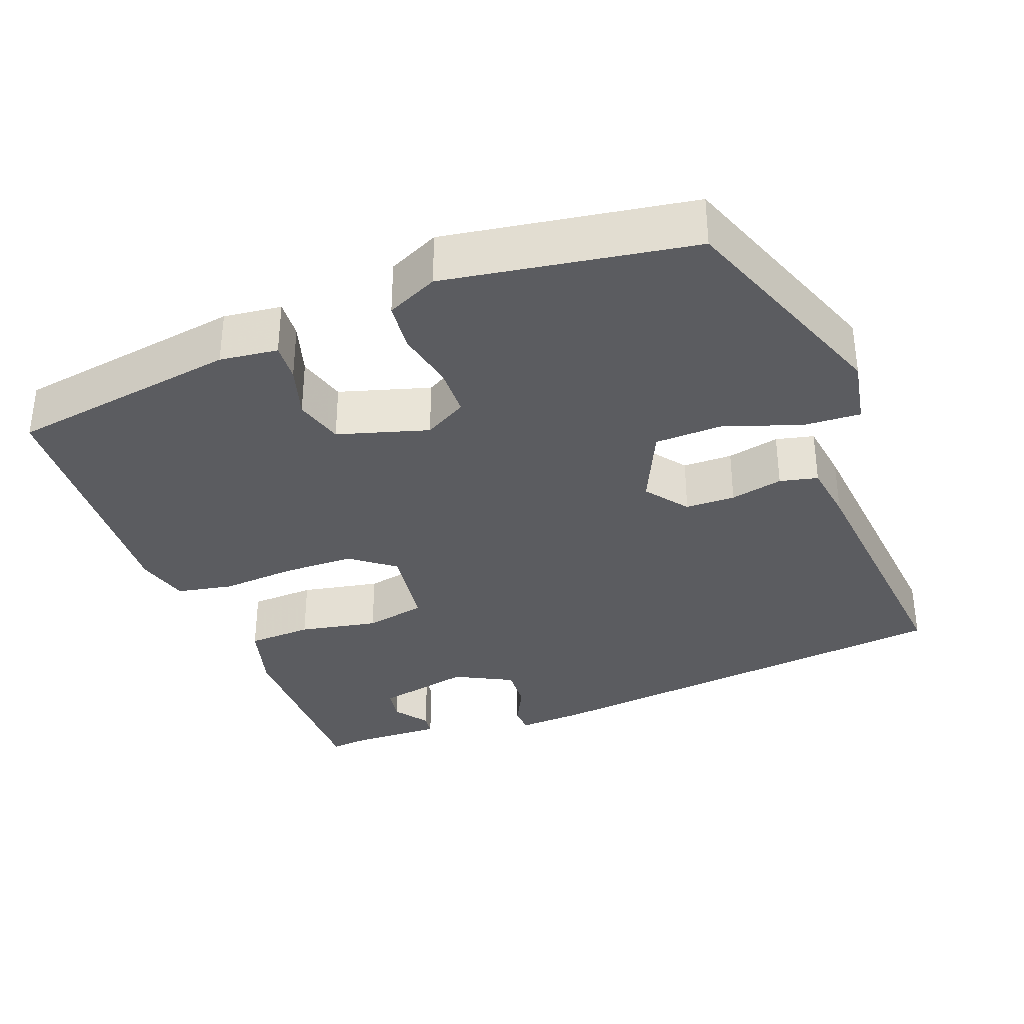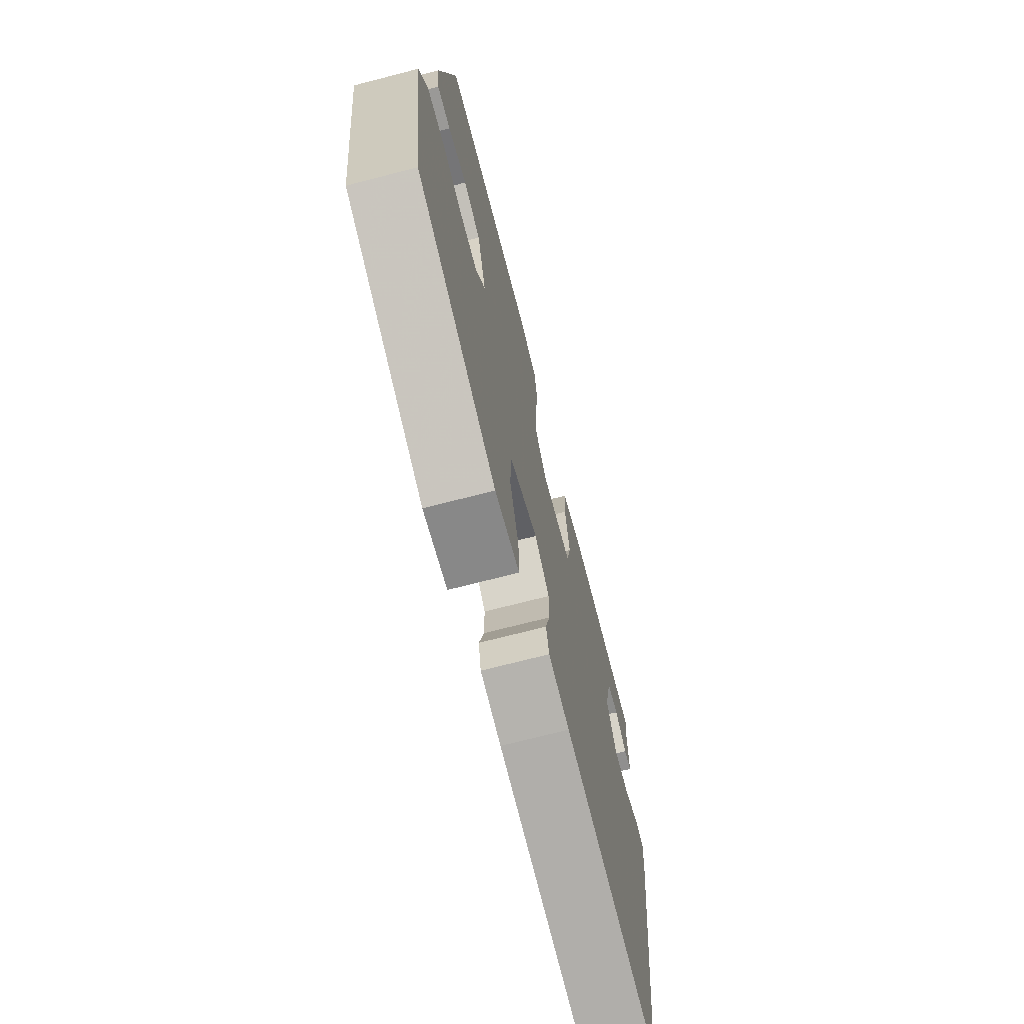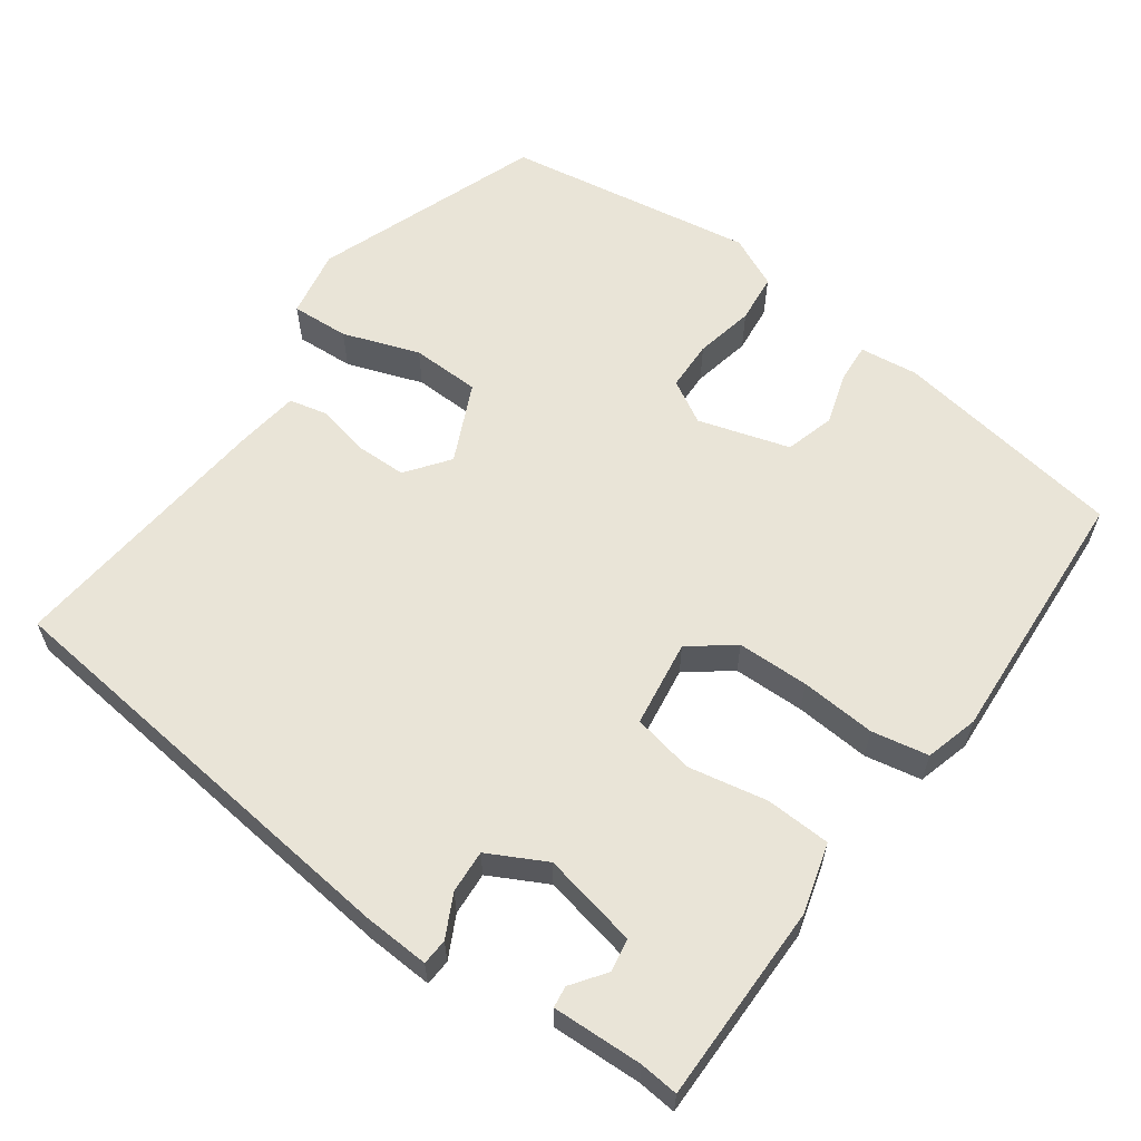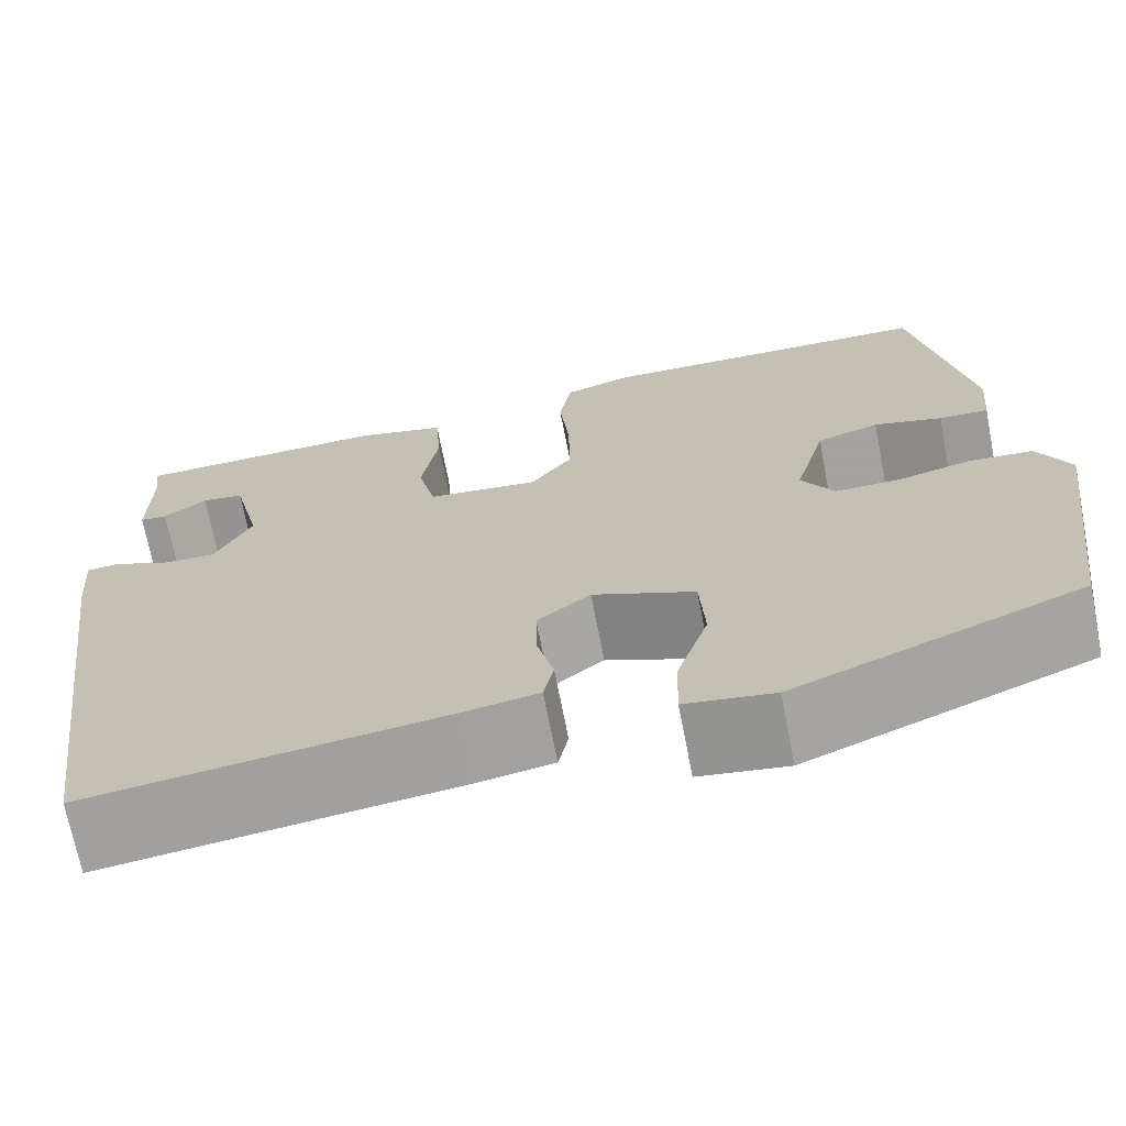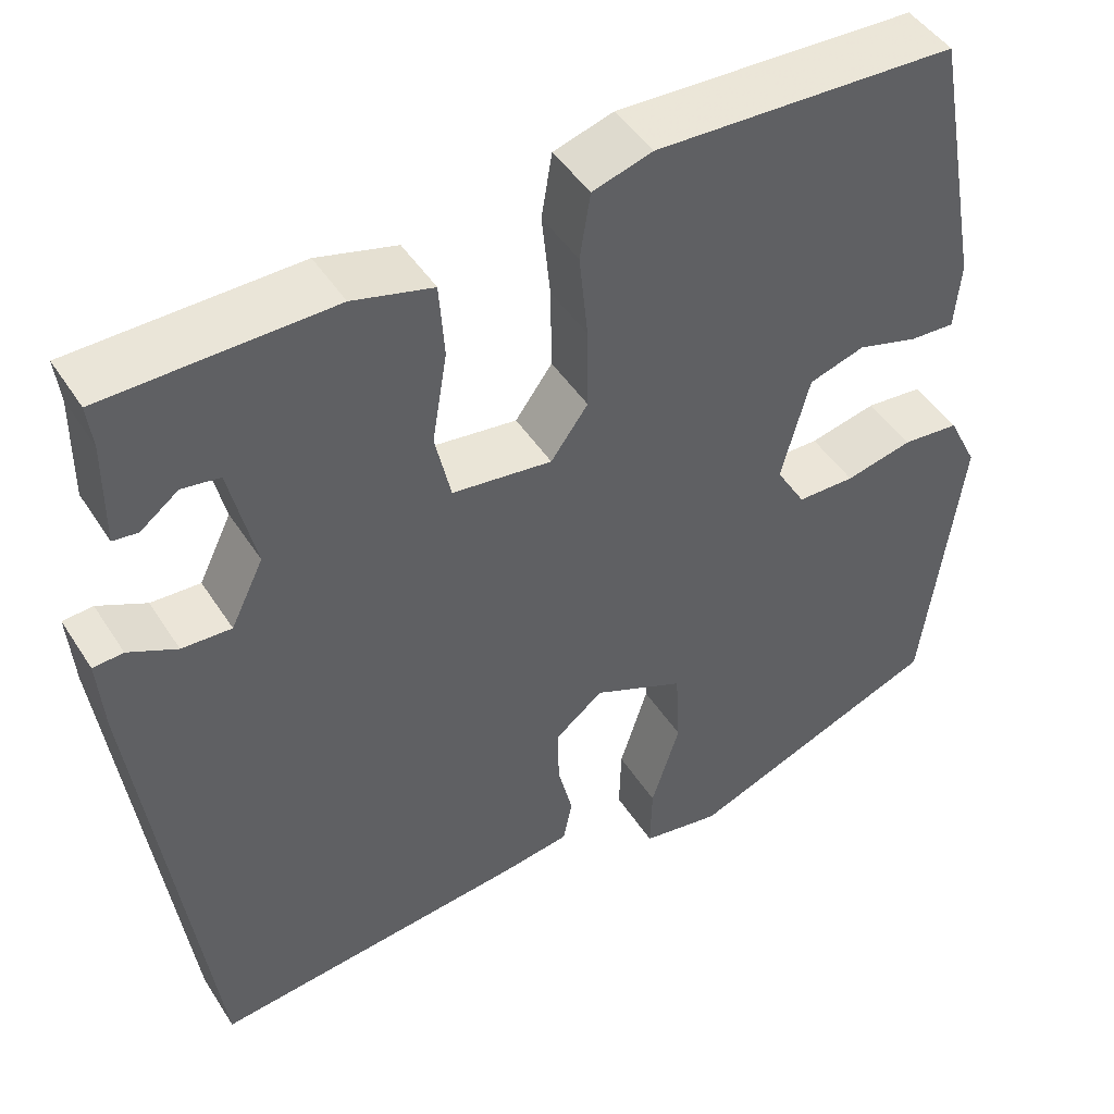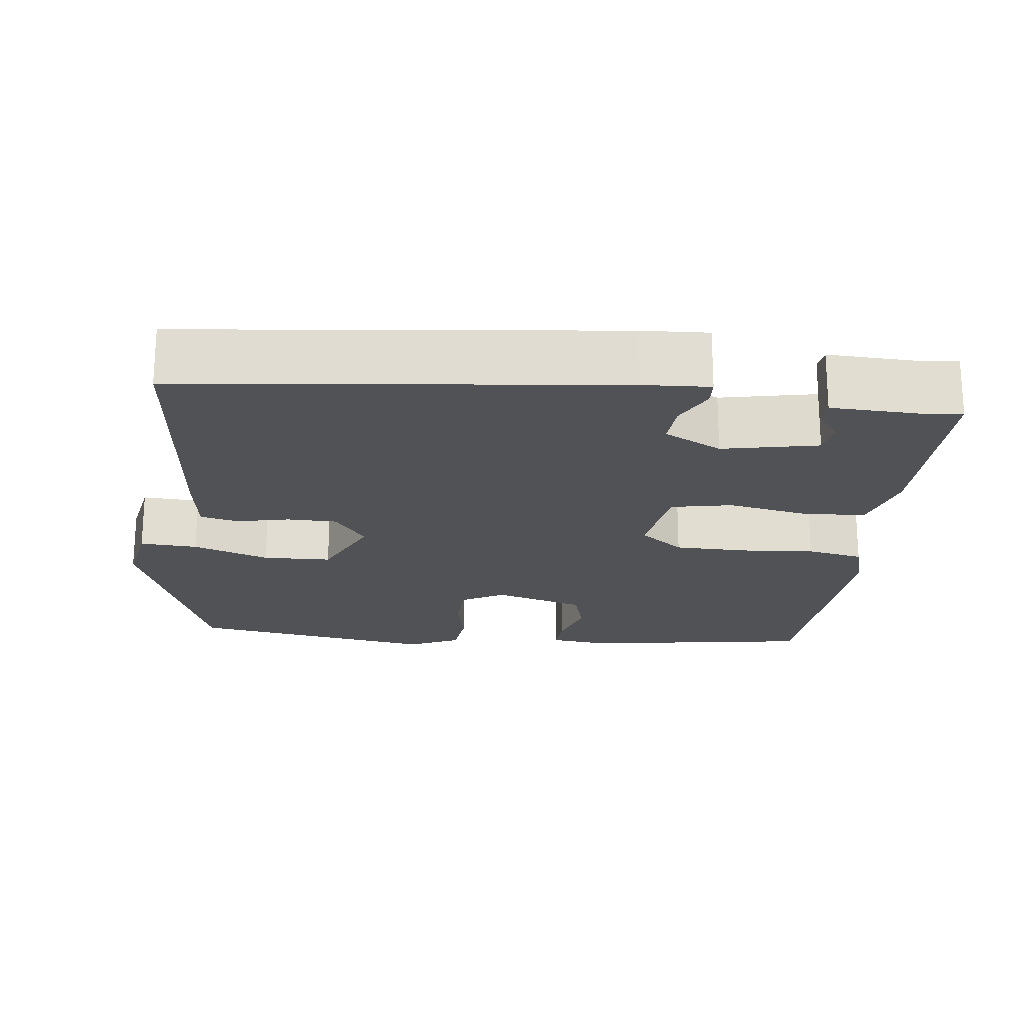
<metadata>
{"format":"obj","ext":"obj","renderer":"f3d","projection":"perspective","resolution":1024,"background":"white","views":[{"elev":-34.7,"azim":109.2,"up":"+Y"},{"elev":-71.2,"azim":104.5,"up":"+Z"},{"elev":60.8,"azim":-55.8,"up":"+Y"},{"elev":-70.1,"azim":11.0,"up":"+Z"},{"elev":45.9,"azim":-30.8,"up":"+Z"},{"elev":-20.9,"azim":-98.3,"up":"+Y"}]}
</metadata>
<code>
v -0.438 0.07 -0.505
v -0.516 0.07 0.056
v -0.523 0.07 0.142
v -0.489 0.07 0.145
v -0.434 0.07 0.119
v -0.378 0.07 0.117
v -0.341 0.07 0.193
v -0.37 0.07 0.316
v -0.413 0.07 0.322
v -0.456 0.07 0.289
v -0.484 0.07 0.292
v -0.483 0.07 0.409
v -0.489 0.07 0.459
v -0.232 0.07 0.466
v -0.141 0.07 0.443
v -0.135 0.07 0.359
v -0.152 0.07 0.256
v -0.134 0.07 0.177
v -0.021 0.07 0.164
v 0.021 0.07 0.222
v 0.02 0.07 0.315
v 0.01 0.07 0.412
v 0.022 0.07 0.486
v 0.09 0.07 0.507
v 0.431 0.07 0.497
v 0.486 0.07 0.198
v 0.479 0.07 0.122
v 0.429 0.07 0.124
v 0.36 0.07 0.143
v 0.297 0.07 0.123
v 0.265 0.07 0.004
v 0.298 0.07 -0.051
v 0.363 0.07 -0.051
v 0.439 0.07 -0.033
v 0.503 0.07 -0.038
v 0.536 0.07 -0.104
v 0.493 0.07 -0.428
v 0.204 0.07 -0.544
v 0.115 0.07 -0.53
v 0.117 0.07 -0.455
v 0.149 0.07 -0.355
v 0.144 0.07 -0.266
v 0.041 0.07 -0.222
v -0.013 0.07 -0.265
v -0.012 0.07 -0.33
v 0.005 0.07 -0.398
v -0.005 0.07 -0.448
v -0.083 0.07 -0.461
v -0.438 0 -0.505
v -0.516 0 0.056
v -0.523 0 0.142
v -0.489 0 0.145
v -0.434 0 0.119
v -0.378 0 0.117
v -0.341 0 0.193
v -0.37 0 0.316
v -0.413 0 0.322
v -0.456 0 0.289
v -0.484 0 0.292
v -0.483 0 0.409
v -0.489 0 0.459
v -0.232 0 0.466
v -0.141 0 0.443
v -0.135 0 0.359
v -0.152 0 0.256
v -0.134 0 0.177
v -0.021 0 0.164
v 0.021 0 0.222
v 0.02 0 0.315
v 0.01 0 0.412
v 0.022 0 0.486
v 0.09 0 0.507
v 0.431 0 0.497
v 0.486 0 0.198
v 0.479 0 0.122
v 0.429 0 0.124
v 0.36 0 0.143
v 0.297 0 0.123
v 0.265 0 0.004
v 0.298 0 -0.051
v 0.363 0 -0.051
v 0.439 0 -0.033
v 0.503 0 -0.038
v 0.536 0 -0.104
v 0.493 0 -0.428
v 0.204 0 -0.544
v 0.115 0 -0.53
v 0.117 0 -0.455
v 0.149 0 -0.355
v 0.144 0 -0.266
v 0.041 0 -0.222
v -0.013 0 -0.265
v -0.012 0 -0.33
v 0.005 0 -0.398
v -0.005 0 -0.448
v -0.083 0 -0.461
f 45 46 47 48
f 44 45 48 1
f 43 44 1 2
f 42 43 2 3
f 38 39 40 41
f 38 41 42
f 37 38 42
f 33 34 35 36
f 32 33 36 37
f 31 32 37 42
f 26 27 28 29
f 26 29 30
f 25 26 30
f 24 25 30
f 21 22 23 24
f 20 21 24 30
f 19 20 30 31
f 14 15 16 17
f 12 13 14 17
f 12 17 18
f 9 10 11 12
f 8 9 12
f 8 12 18
f 7 8 18
f 6 7 18 19
f 42 3 4 5
f 42 5 6
f 6 19 31 42
f 96 95 94 93
f 49 96 93 92
f 50 49 92 91
f 51 50 91 90
f 89 88 87 86
f 90 89 86
f 90 86 85
f 84 83 82 81
f 85 84 81 80
f 90 85 80 79
f 77 76 75 74
f 78 77 74
f 78 74 73
f 78 73 72
f 72 71 70 69
f 78 72 69 68
f 79 78 68 67
f 65 64 63 62
f 65 62 61 60
f 66 65 60
f 60 59 58 57
f 60 57 56
f 66 60 56
f 66 56 55
f 67 66 55 54
f 53 52 51 90
f 54 53 90
f 90 79 67 54
f 1 49 50 2
f 2 50 51 3
f 3 51 52 4
f 4 52 53 5
f 5 53 54 6
f 6 54 55 7
f 7 55 56 8
f 8 56 57 9
f 9 57 58 10
f 10 58 59 11
f 11 59 60 12
f 12 60 61 13
f 13 61 62 14
f 14 62 63 15
f 15 63 64 16
f 16 64 65 17
f 17 65 66 18
f 18 66 67 19
f 19 67 68 20
f 20 68 69 21
f 21 69 70 22
f 22 70 71 23
f 23 71 72 24
f 24 72 73 25
f 25 73 74 26
f 26 74 75 27
f 27 75 76 28
f 28 76 77 29
f 29 77 78 30
f 30 78 79 31
f 31 79 80 32
f 32 80 81 33
f 33 81 82 34
f 34 82 83 35
f 35 83 84 36
f 36 84 85 37
f 37 85 86 38
f 38 86 87 39
f 39 87 88 40
f 40 88 89 41
f 41 89 90 42
f 42 90 91 43
f 43 91 92 44
f 44 92 93 45
f 45 93 94 46
f 46 94 95 47
f 47 95 96 48
f 48 96 49 1

</code>
